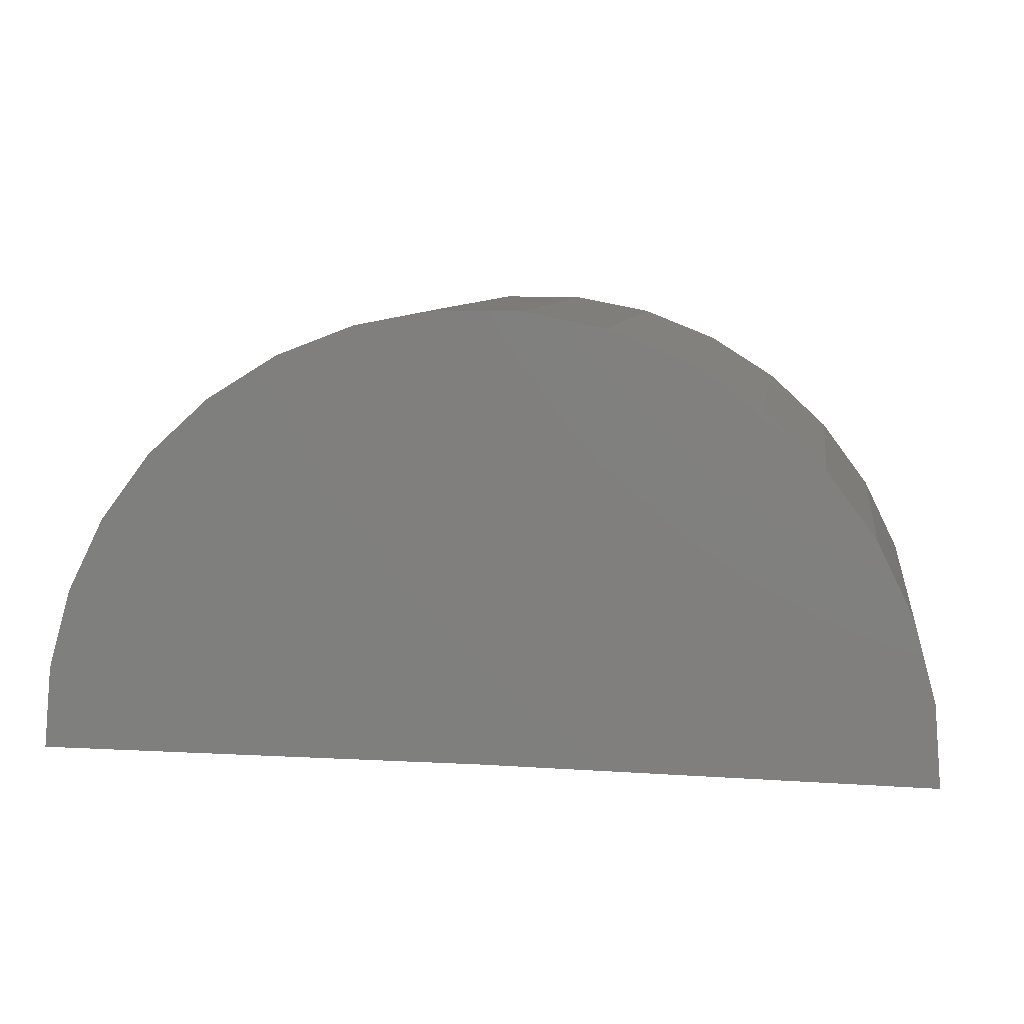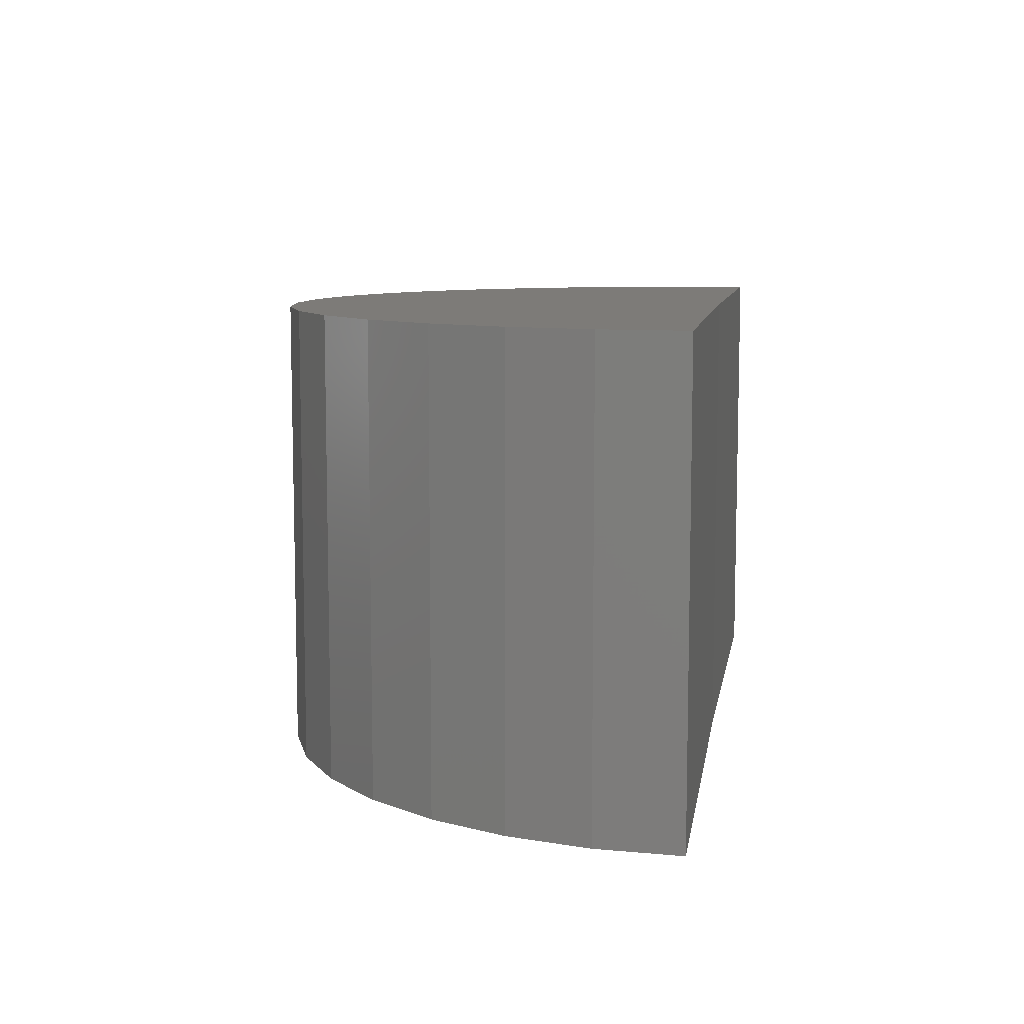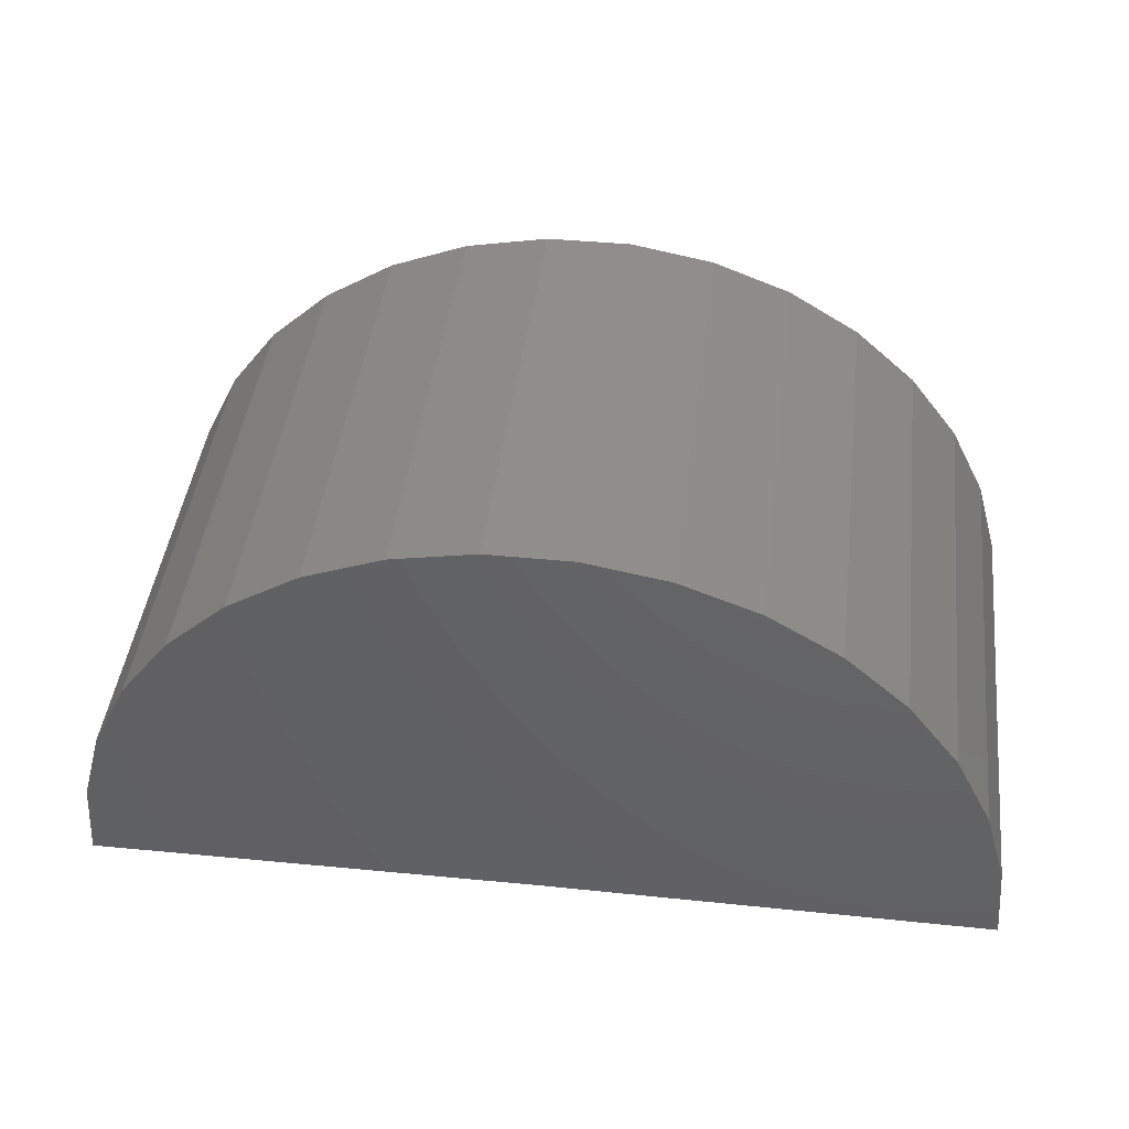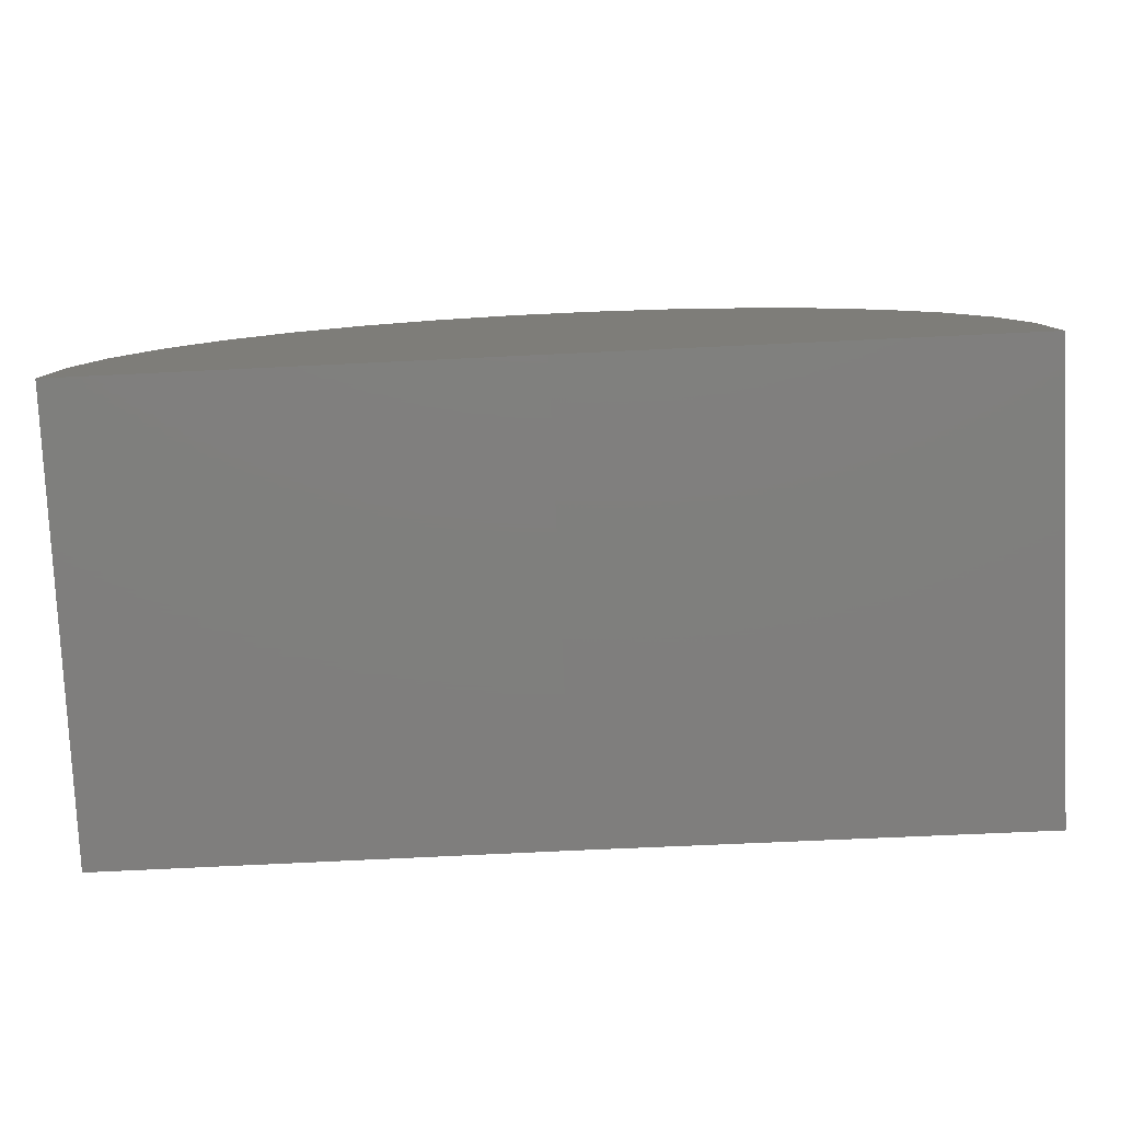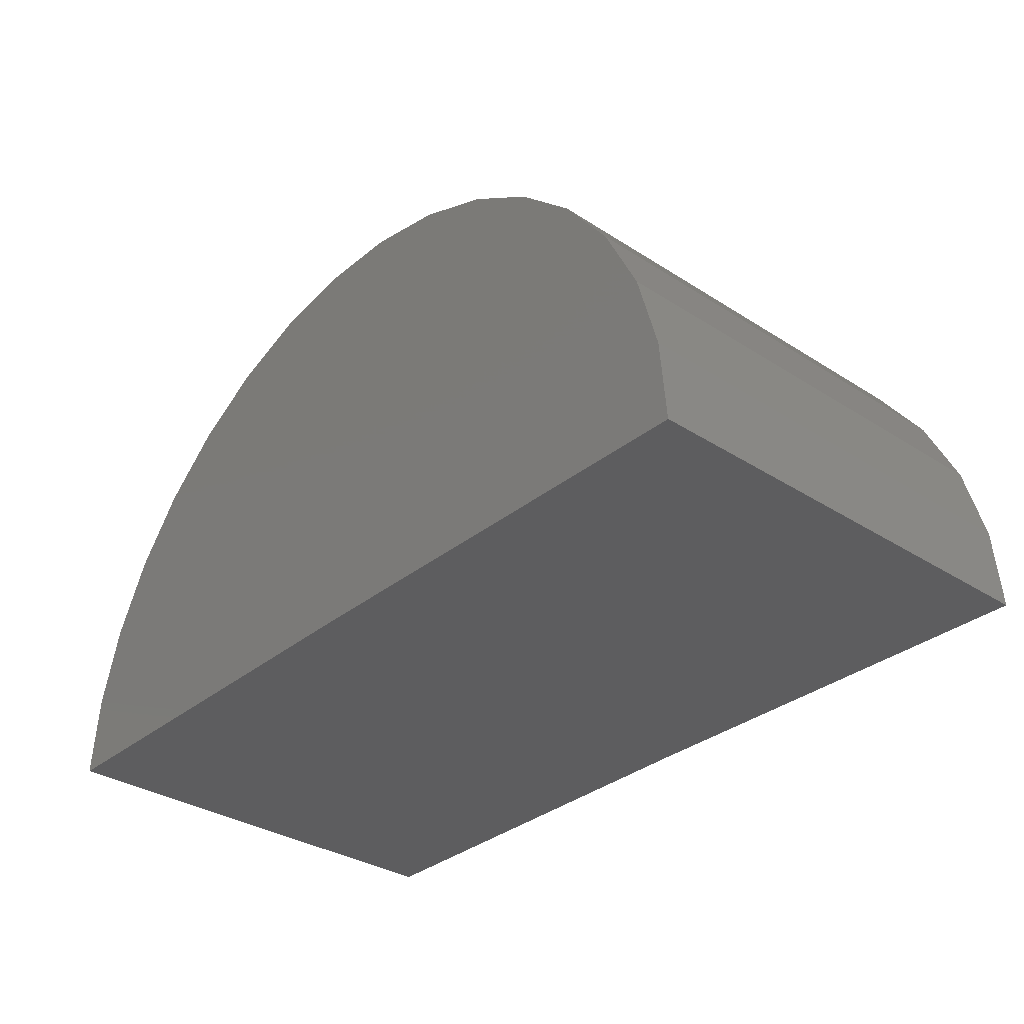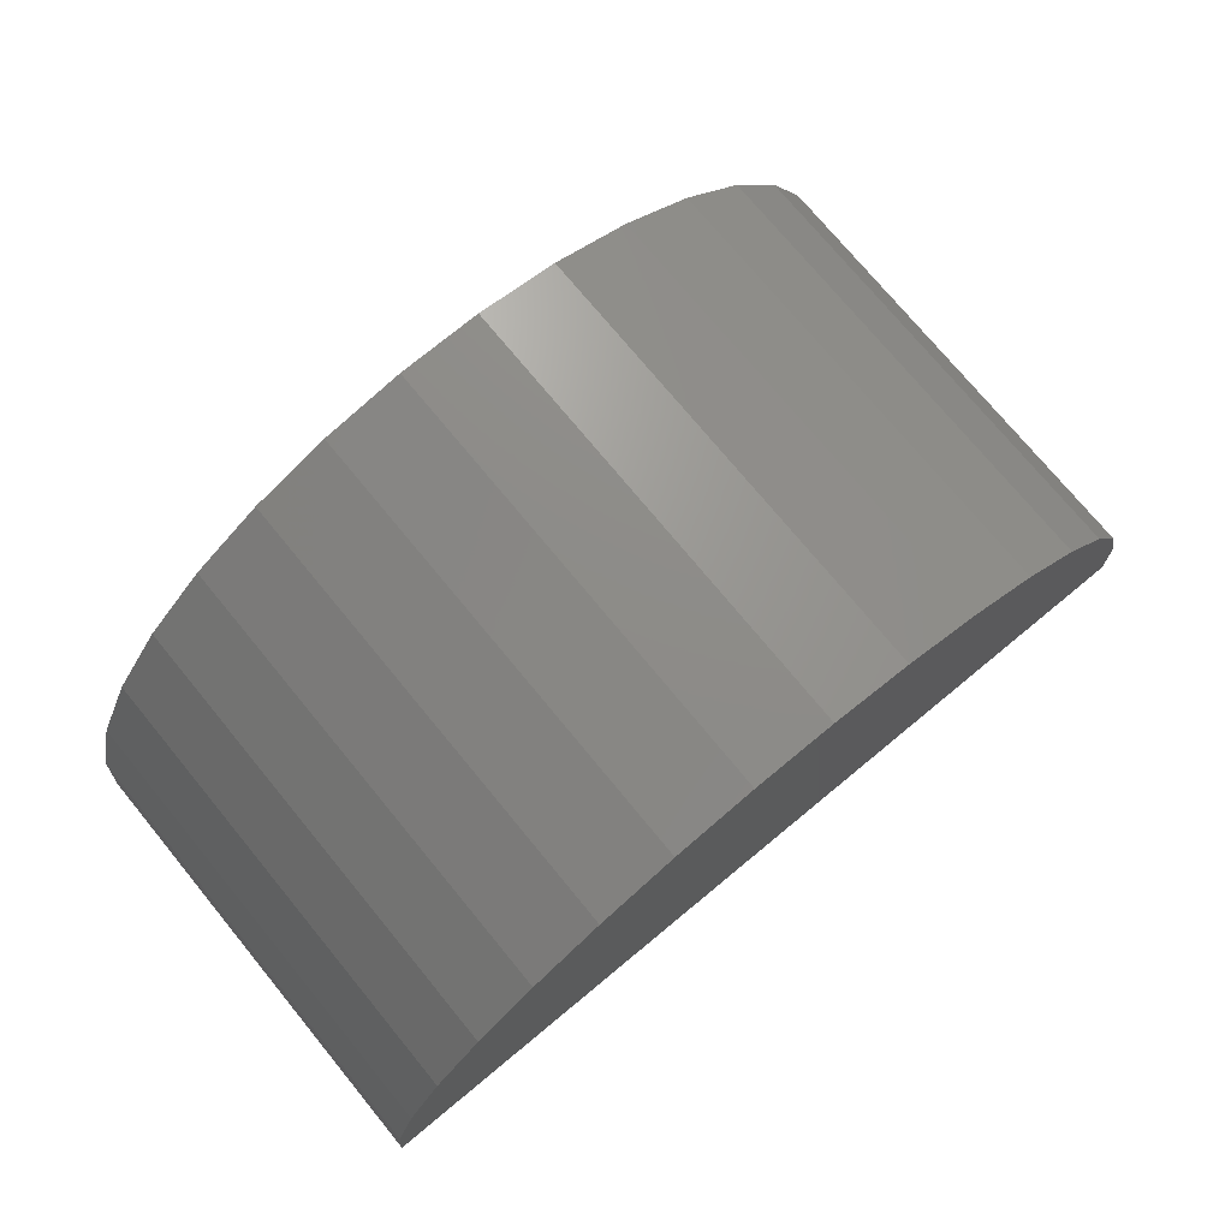
<metadata>
{"format":"stl","ext":"stl","renderer":"f3d","projection":"perspective","resolution":1024,"background":"white","views":[{"elev":8.0,"azim":-171.3,"up":"+Z"},{"elev":8.9,"azim":98.7,"up":"+Y"},{"elev":44.2,"azim":6.9,"up":"+Z"},{"elev":-78.9,"azim":-177.3,"up":"+Z"},{"elev":-33.1,"azim":-131.5,"up":"+Z"},{"elev":74.8,"azim":-39.5,"up":"+Z"}]}
</metadata>
<code>
# stl→obj: 39 verts, 74 faces
v -0.7388 0.3829 0.1293
v -0.7023 0.3829 0.2633
v 0.699 0.3829 0.2719
v 0.7371 0.3829 0.1383
v 0.75 0.3829 0
v 0 0.3829 0
v -0.7499 0.3829 -0.00924
v 0.4498 0.3829 0.6001
v -0.3396 0.3829 0.6687
v 0.3314 0.3829 0.6728
v -0.2105 0.3829 0.7199
v 0.2016 0.3829 0.7224
v -0.07407 0.3829 0.7463
v 0.06487 0.3829 0.7472
v -0.4572 0.3829 0.5946
v 0.5528 0.3829 0.5069
v -0.559 0.3829 0.5
v 0.6368 0.3829 0.3962
v -0.6416 0.3829 0.3883
v -0.7388 -0.375 0.1293
v -0.7499 -0.375 -0.00924
v 0 -0.375 0
v 0.75 -0.375 0
v 0.7371 -0.375 0.1383
v 0.699 -0.375 0.2719
v -0.7023 -0.375 0.2633
v 0.06487 -0.375 0.7472
v -0.07407 -0.375 0.7463
v 0.2016 -0.375 0.7224
v -0.2105 -0.375 0.7199
v 0.3314 -0.375 0.6728
v -0.3396 -0.375 0.6687
v 0.4498 -0.375 0.6001
v -0.4572 -0.375 0.5946
v 0.5528 -0.375 0.5069
v -0.559 -0.375 0.5
v 0.6368 -0.375 0.3962
v -0.6416 -0.375 0.3883
v 0 0.003947 0
f 1 2 3
f 1 3 4
f 1 4 5
f 1 5 6
f 1 6 7
f 8 9 10
f 10 9 11
f 10 11 12
f 12 11 13
f 12 13 14
f 9 8 15
f 15 8 16
f 15 16 17
f 17 16 18
f 17 18 19
f 19 18 3
f 19 3 2
f 20 21 22
f 20 22 23
f 20 23 24
f 20 24 25
f 20 25 26
f 27 28 29
f 29 28 30
f 29 30 31
f 31 30 32
f 31 32 33
f 33 32 34
f 33 34 35
f 35 34 36
f 35 36 37
f 37 36 38
f 37 38 25
f 25 38 26
f 7 21 1
f 1 21 20
f 1 20 2
f 2 20 26
f 2 26 19
f 19 26 38
f 19 38 17
f 17 38 36
f 17 36 15
f 15 36 34
f 15 34 9
f 9 34 32
f 9 32 11
f 11 32 30
f 11 30 13
f 13 30 28
f 13 28 14
f 14 28 27
f 14 27 12
f 12 27 29
f 12 29 10
f 10 29 31
f 10 31 8
f 8 31 33
f 8 33 16
f 16 33 35
f 16 35 18
f 18 35 37
f 18 37 3
f 3 37 25
f 3 25 4
f 4 25 24
f 4 24 5
f 5 24 23
f 7 6 21
f 21 6 39
f 21 39 22
f 22 39 23
f 23 39 6
f 23 6 5

</code>
